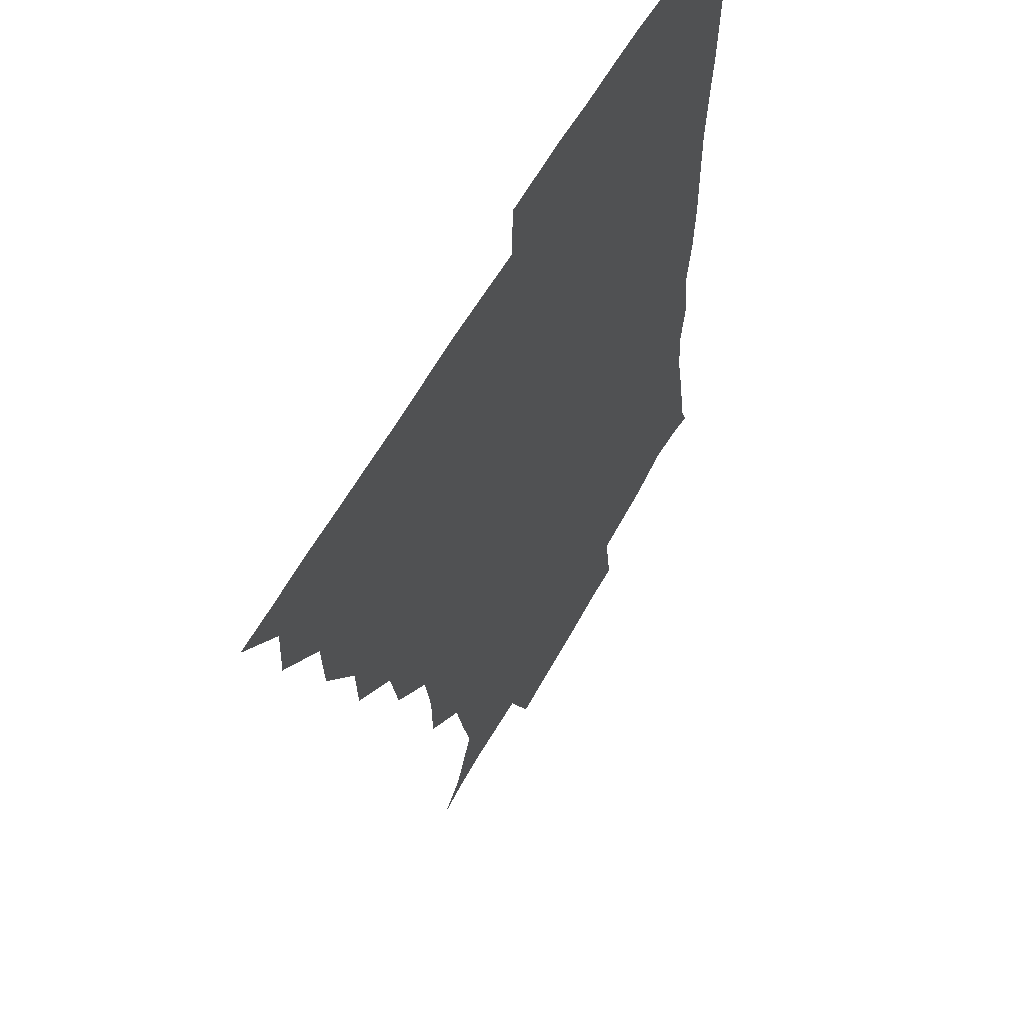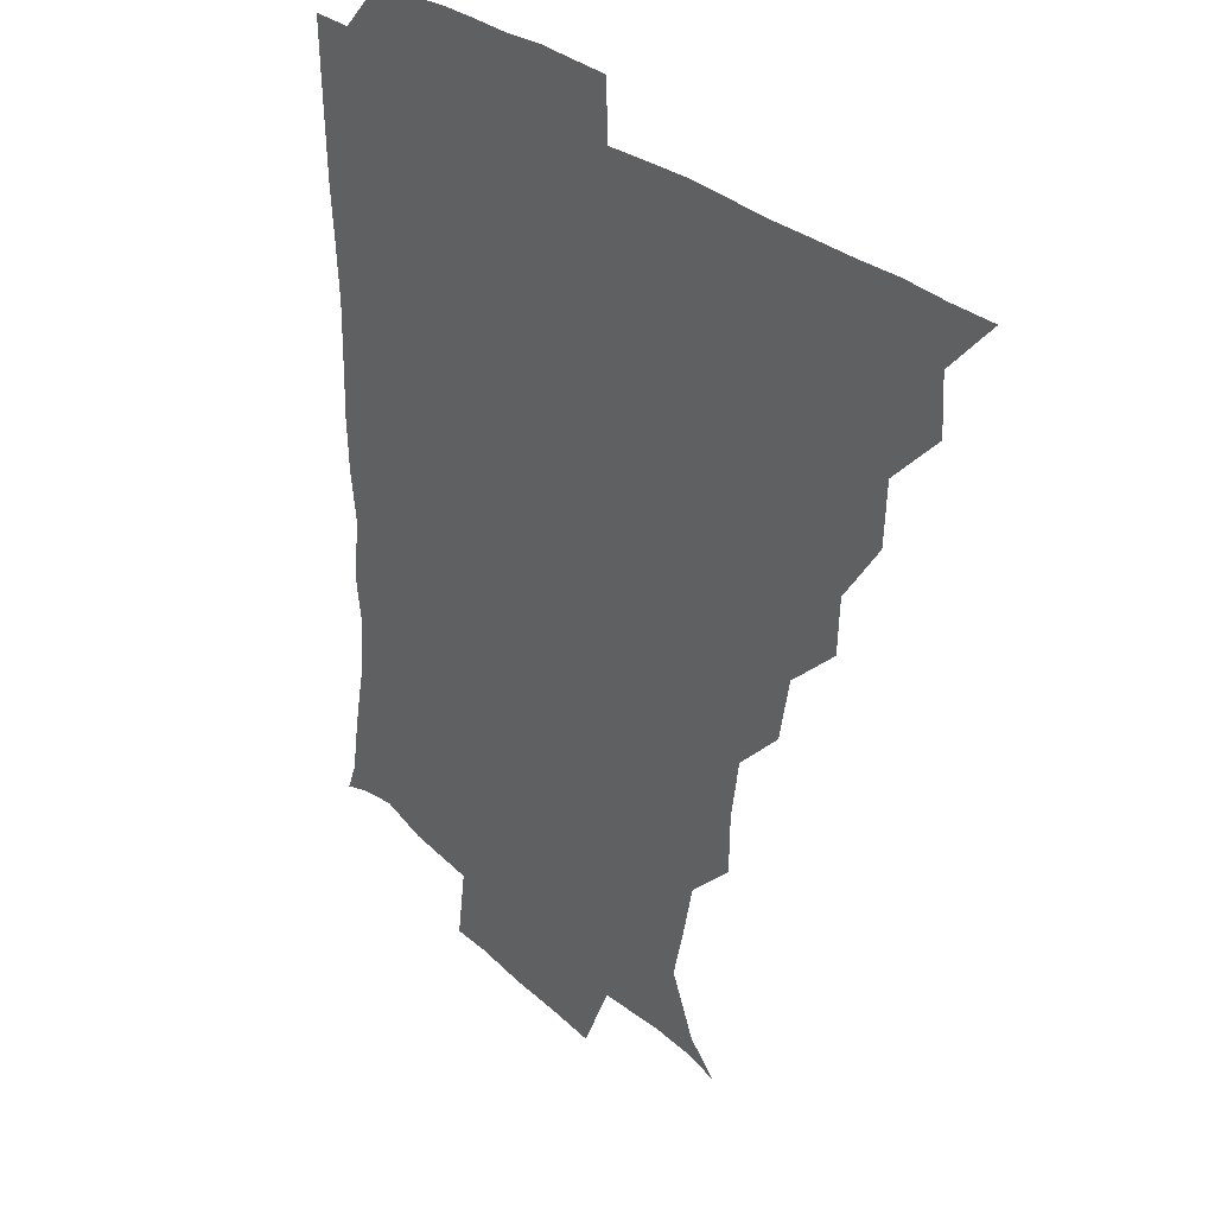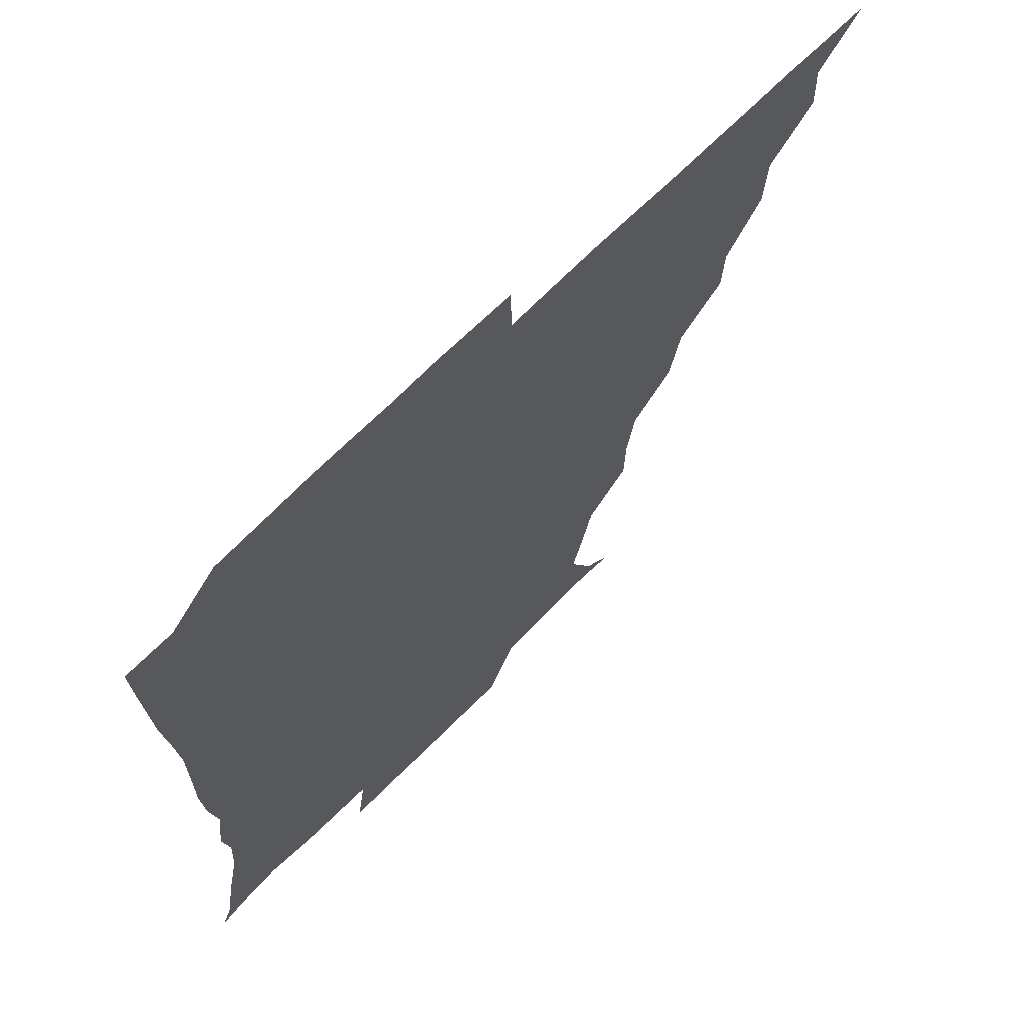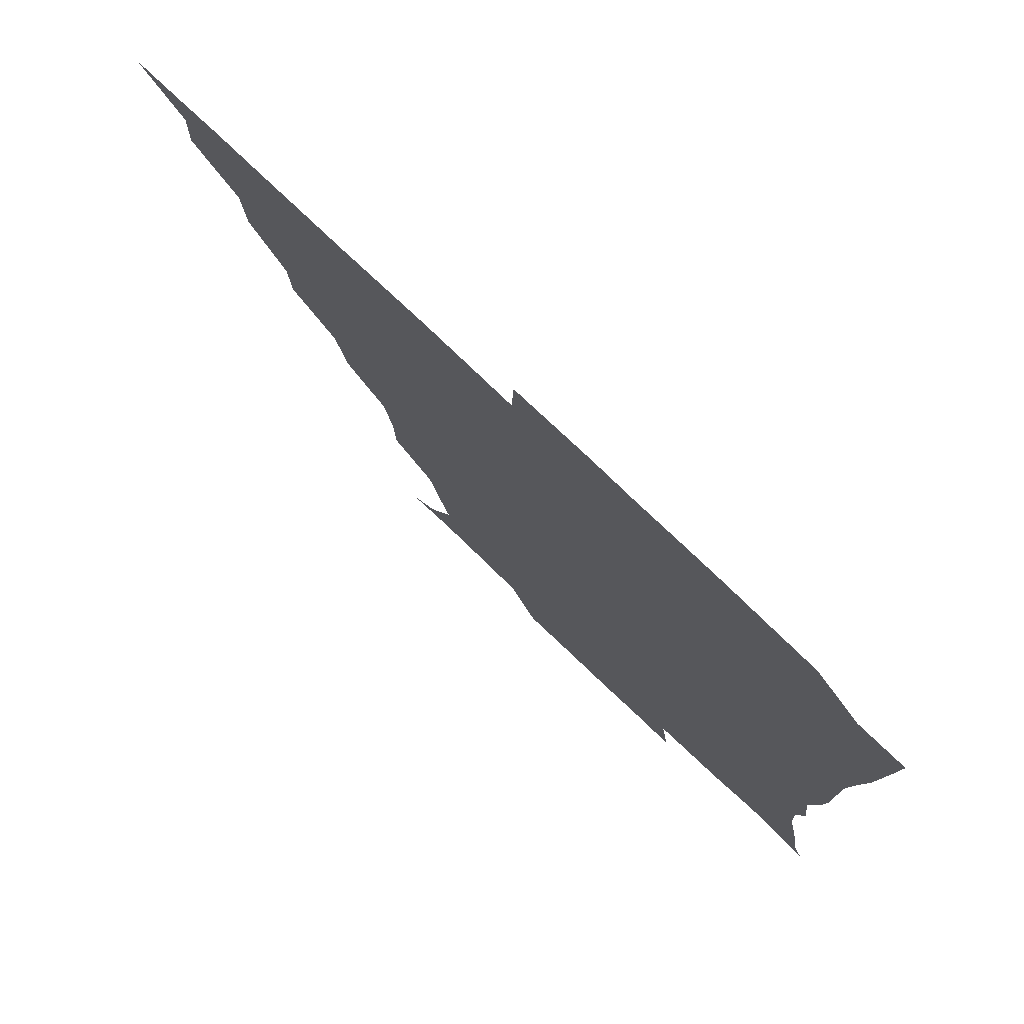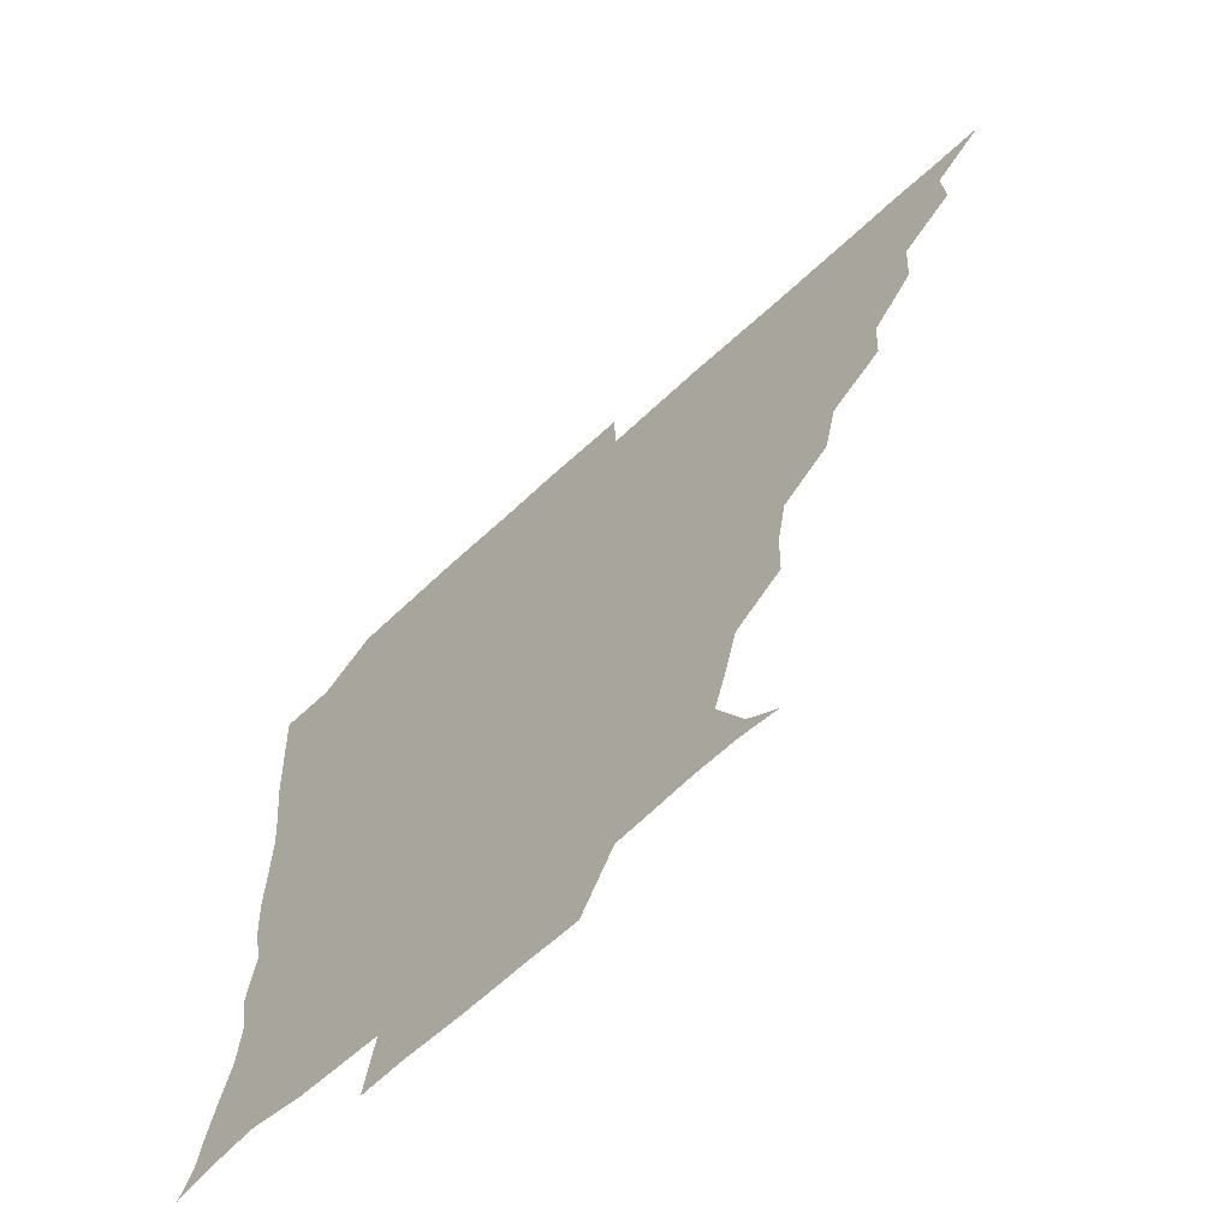
<metadata>
{"format":"obj","ext":"obj","renderer":"f3d","projection":"perspective","resolution":1024,"background":"white","views":[{"elev":56.8,"azim":-62.0,"up":"+Y"},{"elev":27.8,"azim":-125.6,"up":"+Y"},{"elev":67.0,"azim":134.5,"up":"+Y"},{"elev":77.3,"azim":43.6,"up":"+Y"},{"elev":-65.9,"azim":-137.2,"up":"+Y"}]}
</metadata>
<code>
v 436.1 390.9 0
v 450.8 359.8 0
v 451.4 375.7 0
v 451.2 390.9 0
v 468.2 326.9 0
v 467 344.6 0
v 466.8 361 0
v 466.2 375.8 0
v 466.1 391.5 0
v 482.2 294 0
v 481.3 309.6 0
v 483.2 331.5 0
v 482.3 346.6 0
v 481.5 361.2 0
v 481 376.2 0
v 481.1 391.2 0
v 502 262.4 0
v 498.2 280.1 0
v 497.5 299.8 0
v 498.5 318.4 0
v 497.3 332 0
v 496.8 346.6 0
v 496.5 361.3 0
v 496.4 375.9 0
v 496 391.2 0
v 520.1 215.3 0
v 519.7 231.7 0
v 516.7 248.7 0
v 514.4 268.8 0
v 513.1 286.9 0
v 512.4 302 0
v 512.6 318.3 0
v 511.9 332.1 0
v 511.5 346.5 0
v 511.3 361.2 0
v 511.2 376 0
v 511.1 391 0
v 524.9 148.4 0
v 534.1 155.9 0
v 542.3 172.3 0
v 538.7 185.3 0
v 534.7 202.1 0
v 531.6 222.1 0
v 530.4 239.6 0
v 528.9 253.1 0
v 528.2 273.5 0
v 527.4 287.3 0
v 527 302.2 0
v 526.9 317.5 0
v 526.7 331.9 0
v 526.1 346.2 0
v 526.1 361 0
v 526.2 375.9 0
v 526 391.6 0
v 536.1 150.1 0
v 546.9 162.4 0
v 549.6 176.1 0
v 547.6 192.5 0
v 546.3 212.2 0
v 545 227.3 0
v 542.8 240 0
v 543.5 257.7 0
v 542.1 272.6 0
v 542 288 0
v 542 303.2 0
v 541.8 317.6 0
v 541.8 331.6 0
v 541.8 346.2 0
v 541 361 0
v 541.4 375.6 0
v 540.8 392 0
v 549.1 150 0
v 561.2 166 0
v 560.9 180.7 0
v 558.9 197.9 0
v 560.4 214.6 0
v 558.3 228.3 0
v 557.6 242.9 0
v 558 259.2 0
v 557.1 274 0
v 556.9 288.1 0
v 556.7 302.2 0
v 556 316.3 0
v 557.5 332.7 0
v 556.8 346.3 0
v 557.2 360.6 0
v 556.4 375.9 0
v 556.2 391.5 0
v 572.4 147.9 0
v 573.8 169.6 0
v 573.9 184.9 0
v 572.2 198.3 0
v 575.3 214.5 0
v 571.5 230.2 0
v 573.2 242.6 0
v 571.9 261 0
v 571.7 272.6 0
v 571.4 287.9 0
v 572 303.5 0
v 571.4 317 0
v 571.6 331.6 0
v 571.4 346.1 0
v 571.6 360.7 0
v 571.8 375 0
v 571.9 390.9 0
v 572.6 408 0
v 582.5 127.2 0
v 586.7 151.9 0
v 588.7 168.9 0
v 586.9 185 0
v 588.1 188.9 0
v 585.9 216.1 0
v 585.8 227.2 0
v 586.4 245.6 0
v 586.5 259.6 0
v 586.6 274.3 0
v 586.5 288.4 0
v 586.7 303.6 0
v 586.8 318 0
v 586.4 331.5 0
v 586.7 346.2 0
v 586.5 360.7 0
v 586.3 375.6 0
v 586.3 391.5 0
v 585.3 408.3 0
v 599.2 127.6 0
v 600.2 151.8 0
v 602.9 170 0
v 601.1 184.4 0
v 602.1 200.8 0
v 600.2 216.9 0
v 602.6 228.9 0
v 600.5 244.9 0
v 601.2 259.5 0
v 601.4 273.4 0
v 601.4 286.9 0
v 601.3 302.7 0
v 601.3 317 0
v 601.6 331.9 0
v 601.5 346.2 0
v 601.6 360.6 0
v 601.3 375.8 0
v 601 391.1 0
v 599.2 408.6 0
v 616.6 127.4 0
v 614.3 152 0
v 615.9 170.3 0
v 617.2 186.9 0
v 616 200.9 0
v 615.6 214.8 0
v 615.3 230.9 0
v 616.2 244.1 0
v 615.5 259.5 0
v 616 273.7 0
v 616.2 288.6 0
v 616.3 303 0
v 616.5 318 0
v 616.5 332.1 0
v 616.5 346.3 0
v 616.5 360.9 0
v 616.4 375.6 0
v 616.3 390.1 0
v 613.9 407.8 0
v 634.1 128.4 0
v 630.1 149.4 0
v 628.9 169.6 0
v 631.2 186.5 0
v 628.9 201.4 0
v 630.1 217.5 0
v 630.3 229.3 0
v 630.1 245.4 0
v 630 259.6 0
v 630.6 274.7 0
v 631.1 288.1 0
v 631.2 303.1 0
v 631.1 317.9 0
v 631.2 331.7 0
v 632 346.7 0
v 632.2 360.8 0
v 631.6 375.5 0
v 631.3 390.1 0
v 628.6 407.9 0
v 647.2 127.8 0
v 644 148.8 0
v 642.7 168.5 0
v 643.8 188.3 0
v 644.1 201.6 0
v 644.3 215.6 0
v 644.4 229.6 0
v 644.3 244.4 0
v 644.7 258.3 0
v 645.2 273.4 0
v 645.4 288.4 0
v 645.2 304.9 0
v 645.9 317.8 0
v 645.9 331.1 0
v 646.7 347.4 0
v 646.8 361.1 0
v 646.7 375.3 0
v 646.8 389 0
v 643 407.8 0
v 668.6 149.9 0
v 659.4 168.5 0
v 657.2 185.9 0
v 657 200.9 0
v 657.3 216.4 0
v 658 229.9 0
v 658.4 244 0
v 659.2 257 0
v 658.8 273.9 0
v 659.2 289.8 0
v 659.7 303.5 0
v 660.4 318.5 0
v 660.8 332.5 0
v 661.1 347.2 0
v 661.4 361.4 0
v 661.5 375.5 0
v 661.3 389.7 0
v 658.5 406.7 0
v 684.7 153.3 0
v 676 167.6 0
v 671 184.7 0
v 671 197.7 0
v 669.7 214.1 0
v 670.6 228.3 0
v 671.4 242.8 0
v 672.2 257.2 0
v 672.4 273.1 0
v 672.5 288.6 0
v 673.6 302.3 0
v 673.9 319.1 0
v 675.1 332.3 0
v 675.5 347.6 0
v 676 361.5 0
v 676.4 375.7 0
v 675.7 390.6 0
v 674.4 405.8 0
v 698.4 150.8 0
v 690.8 164.7 0
v 685.6 181.1 0
v 683.9 194.8 0
v 681.9 210.3 0
v 682.7 223.8 0
v 684.6 237.2 0
v 684.3 253.3 0
v 684.8 270.6 0
v 685.9 285.1 0
v 686.4 300.4 0
v 686.7 317.1 0
v 689 330.6 0
v 689.2 347.3 0
v 690.6 361.2 0
v 691 375.9 0
v 690.2 390.9 0
v 708.1 147.7 0
v 704.2 156.8 0
v 702.9 165.9 0
v 700.5 178.5 0
v 697.1 194.5 0
v 696.2 210 0
v 698.6 223.7 0
v 696.4 242.6 0
v 699.1 257.9 0
v 700.2 273.9 0
v 700 291.1 0
v 700 309.1 0
v 701.6 326.8 0
v 703.4 343.2 0
v 704.4 360.8 0
v 705.3 376.1 0
v 706 390.7 0
v 721 391 0
f 3 4 1
f 6 7 2
f 2 7 3
f 7 8 3
f 3 8 4
f 8 9 4
f 11 12 5
f 5 12 6
f 12 13 6
f 6 13 7
f 13 14 7
f 7 14 8
f 14 15 8
f 8 15 9
f 15 16 9
f 18 19 10
f 10 19 11
f 19 20 11
f 11 20 12
f 20 21 12
f 12 21 13
f 21 22 13
f 13 22 14
f 22 23 14
f 14 23 15
f 23 24 15
f 15 24 16
f 24 25 16
f 28 29 17
f 17 29 18
f 29 30 18
f 18 30 19
f 30 31 19
f 19 31 20
f 31 32 20
f 20 32 21
f 32 33 21
f 21 33 22
f 33 34 22
f 22 34 23
f 34 35 23
f 23 35 24
f 35 36 24
f 24 36 25
f 36 37 25
f 42 43 26
f 26 43 27
f 43 44 27
f 27 44 28
f 44 45 28
f 28 45 29
f 45 46 29
f 29 46 30
f 46 47 30
f 30 47 31
f 47 48 31
f 31 48 32
f 48 49 32
f 32 49 33
f 49 50 33
f 33 50 34
f 50 51 34
f 34 51 35
f 51 52 35
f 35 52 36
f 52 53 36
f 36 53 37
f 53 54 37
f 38 55 39
f 55 56 39
f 39 56 40
f 56 57 40
f 40 57 41
f 57 58 41
f 41 58 42
f 58 59 42
f 42 59 43
f 59 60 43
f 43 60 44
f 60 61 44
f 44 61 45
f 61 62 45
f 45 62 46
f 62 63 46
f 46 63 47
f 63 64 47
f 47 64 48
f 64 65 48
f 48 65 49
f 65 66 49
f 49 66 50
f 66 67 50
f 50 67 51
f 67 68 51
f 51 68 52
f 68 69 52
f 52 69 53
f 69 70 53
f 53 70 54
f 70 71 54
f 55 72 56
f 72 73 56
f 56 73 57
f 73 74 57
f 57 74 58
f 74 75 58
f 58 75 59
f 75 76 59
f 59 76 60
f 76 77 60
f 60 77 61
f 77 78 61
f 61 78 62
f 78 79 62
f 62 79 63
f 79 80 63
f 63 80 64
f 80 81 64
f 64 81 65
f 81 82 65
f 65 82 66
f 82 83 66
f 66 83 67
f 83 84 67
f 67 84 68
f 84 85 68
f 68 85 69
f 85 86 69
f 69 86 70
f 86 87 70
f 70 87 71
f 87 88 71
f 72 89 73
f 89 90 73
f 73 90 74
f 90 91 74
f 74 91 75
f 91 92 75
f 75 92 76
f 92 93 76
f 76 93 77
f 93 94 77
f 77 94 78
f 94 95 78
f 78 95 79
f 95 96 79
f 79 96 80
f 96 97 80
f 80 97 81
f 97 98 81
f 81 98 82
f 98 99 82
f 82 99 83
f 99 100 83
f 83 100 84
f 100 101 84
f 84 101 85
f 101 102 85
f 85 102 86
f 102 103 86
f 86 103 87
f 103 104 87
f 87 104 88
f 104 105 88
f 107 108 89
f 89 108 90
f 108 109 90
f 90 109 91
f 109 110 91
f 91 110 92
f 110 111 92
f 92 111 93
f 111 112 93
f 93 112 94
f 112 113 94
f 94 113 95
f 113 114 95
f 95 114 96
f 114 115 96
f 96 115 97
f 115 116 97
f 97 116 98
f 116 117 98
f 98 117 99
f 117 118 99
f 99 118 100
f 118 119 100
f 100 119 101
f 119 120 101
f 101 120 102
f 120 121 102
f 102 121 103
f 121 122 103
f 103 122 104
f 122 123 104
f 104 123 105
f 123 124 105
f 105 124 106
f 124 125 106
f 107 126 108
f 126 127 108
f 108 127 109
f 127 128 109
f 109 128 110
f 128 129 110
f 110 129 111
f 129 130 111
f 111 130 112
f 130 131 112
f 112 131 113
f 131 132 113
f 113 132 114
f 132 133 114
f 114 133 115
f 133 134 115
f 115 134 116
f 134 135 116
f 116 135 117
f 135 136 117
f 117 136 118
f 136 137 118
f 118 137 119
f 137 138 119
f 119 138 120
f 138 139 120
f 120 139 121
f 139 140 121
f 121 140 122
f 140 141 122
f 122 141 123
f 141 142 123
f 123 142 124
f 142 143 124
f 124 143 125
f 143 144 125
f 126 145 127
f 145 146 127
f 127 146 128
f 146 147 128
f 128 147 129
f 147 148 129
f 129 148 130
f 148 149 130
f 130 149 131
f 149 150 131
f 131 150 132
f 150 151 132
f 132 151 133
f 151 152 133
f 133 152 134
f 152 153 134
f 134 153 135
f 153 154 135
f 135 154 136
f 154 155 136
f 136 155 137
f 155 156 137
f 137 156 138
f 156 157 138
f 138 157 139
f 157 158 139
f 139 158 140
f 158 159 140
f 140 159 141
f 159 160 141
f 141 160 142
f 160 161 142
f 142 161 143
f 161 162 143
f 143 162 144
f 162 163 144
f 145 164 146
f 164 165 146
f 146 165 147
f 165 166 147
f 147 166 148
f 166 167 148
f 148 167 149
f 167 168 149
f 149 168 150
f 168 169 150
f 150 169 151
f 169 170 151
f 151 170 152
f 170 171 152
f 152 171 153
f 171 172 153
f 153 172 154
f 172 173 154
f 154 173 155
f 173 174 155
f 155 174 156
f 174 175 156
f 156 175 157
f 175 176 157
f 157 176 158
f 176 177 158
f 158 177 159
f 177 178 159
f 159 178 160
f 178 179 160
f 160 179 161
f 179 180 161
f 161 180 162
f 180 181 162
f 162 181 163
f 181 182 163
f 164 183 165
f 183 184 165
f 165 184 166
f 184 185 166
f 166 185 167
f 185 186 167
f 167 186 168
f 186 187 168
f 168 187 169
f 187 188 169
f 169 188 170
f 188 189 170
f 170 189 171
f 189 190 171
f 171 190 172
f 190 191 172
f 172 191 173
f 191 192 173
f 173 192 174
f 192 193 174
f 174 193 175
f 193 194 175
f 175 194 176
f 194 195 176
f 176 195 177
f 195 196 177
f 177 196 178
f 196 197 178
f 178 197 179
f 197 198 179
f 179 198 180
f 198 199 180
f 180 199 181
f 199 200 181
f 181 200 182
f 200 201 182
f 184 202 185
f 202 203 185
f 185 203 186
f 203 204 186
f 186 204 187
f 204 205 187
f 187 205 188
f 205 206 188
f 188 206 189
f 206 207 189
f 189 207 190
f 207 208 190
f 190 208 191
f 208 209 191
f 191 209 192
f 209 210 192
f 192 210 193
f 210 211 193
f 193 211 194
f 211 212 194
f 194 212 195
f 212 213 195
f 195 213 196
f 213 214 196
f 196 214 197
f 214 215 197
f 197 215 198
f 215 216 198
f 198 216 199
f 216 217 199
f 199 217 200
f 217 218 200
f 200 218 201
f 218 219 201
f 202 220 203
f 220 221 203
f 203 221 204
f 221 222 204
f 204 222 205
f 222 223 205
f 205 223 206
f 223 224 206
f 206 224 207
f 224 225 207
f 207 225 208
f 225 226 208
f 208 226 209
f 226 227 209
f 209 227 210
f 227 228 210
f 210 228 211
f 228 229 211
f 211 229 212
f 229 230 212
f 212 230 213
f 230 231 213
f 213 231 214
f 231 232 214
f 214 232 215
f 232 233 215
f 215 233 216
f 233 234 216
f 216 234 217
f 234 235 217
f 217 235 218
f 235 236 218
f 218 236 219
f 236 237 219
f 220 238 221
f 238 239 221
f 221 239 222
f 239 240 222
f 222 240 223
f 240 241 223
f 223 241 224
f 241 242 224
f 224 242 225
f 242 243 225
f 225 243 226
f 243 244 226
f 226 244 227
f 244 245 227
f 227 245 228
f 245 246 228
f 228 246 229
f 246 247 229
f 229 247 230
f 247 248 230
f 230 248 231
f 248 249 231
f 231 249 232
f 249 250 232
f 232 250 233
f 250 251 233
f 233 251 234
f 251 252 234
f 234 252 235
f 252 253 235
f 235 253 236
f 253 254 236
f 236 254 237
f 238 255 239
f 255 256 239
f 239 256 240
f 256 257 240
f 240 257 241
f 257 258 241
f 241 258 242
f 258 259 242
f 242 259 243
f 259 260 243
f 243 260 244
f 260 261 244
f 244 261 245
f 261 262 245
f 245 262 246
f 262 263 246
f 246 263 247
f 263 264 247
f 247 264 248
f 264 265 248
f 248 265 249
f 265 266 249
f 249 266 250
f 266 267 250
f 250 267 251
f 267 268 251
f 251 268 252
f 268 269 252
f 252 269 253
f 269 270 253
f 253 270 254
f 270 271 254

</code>
